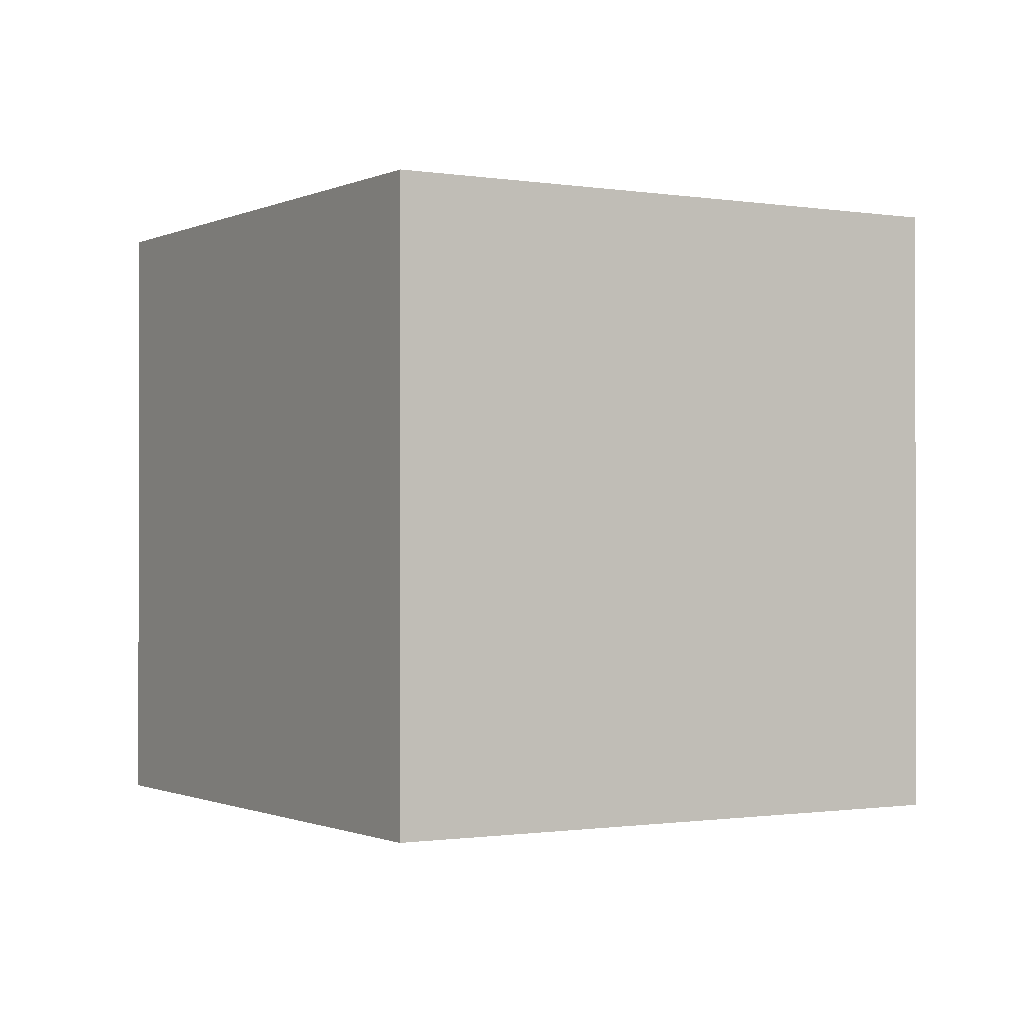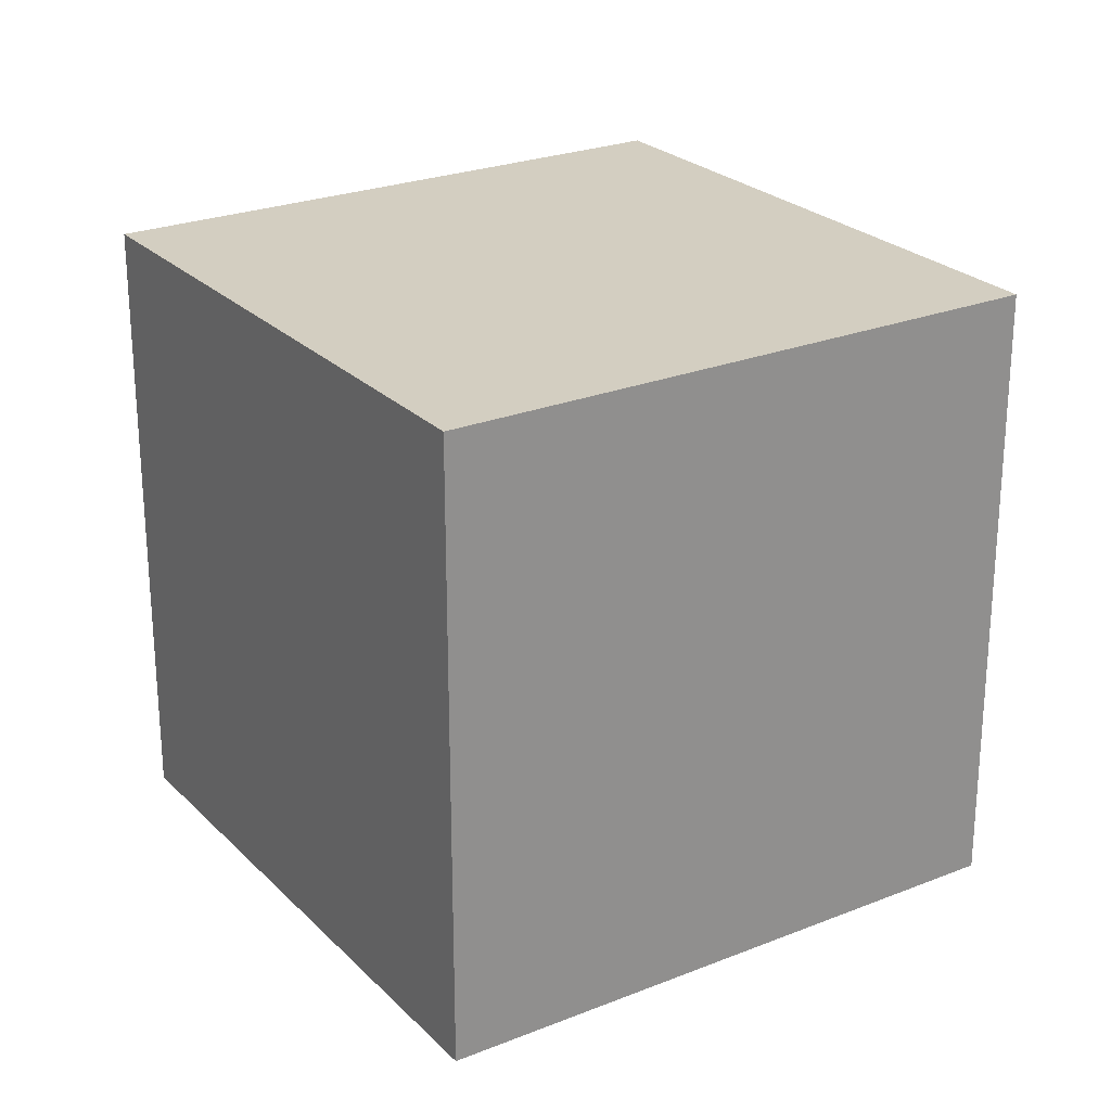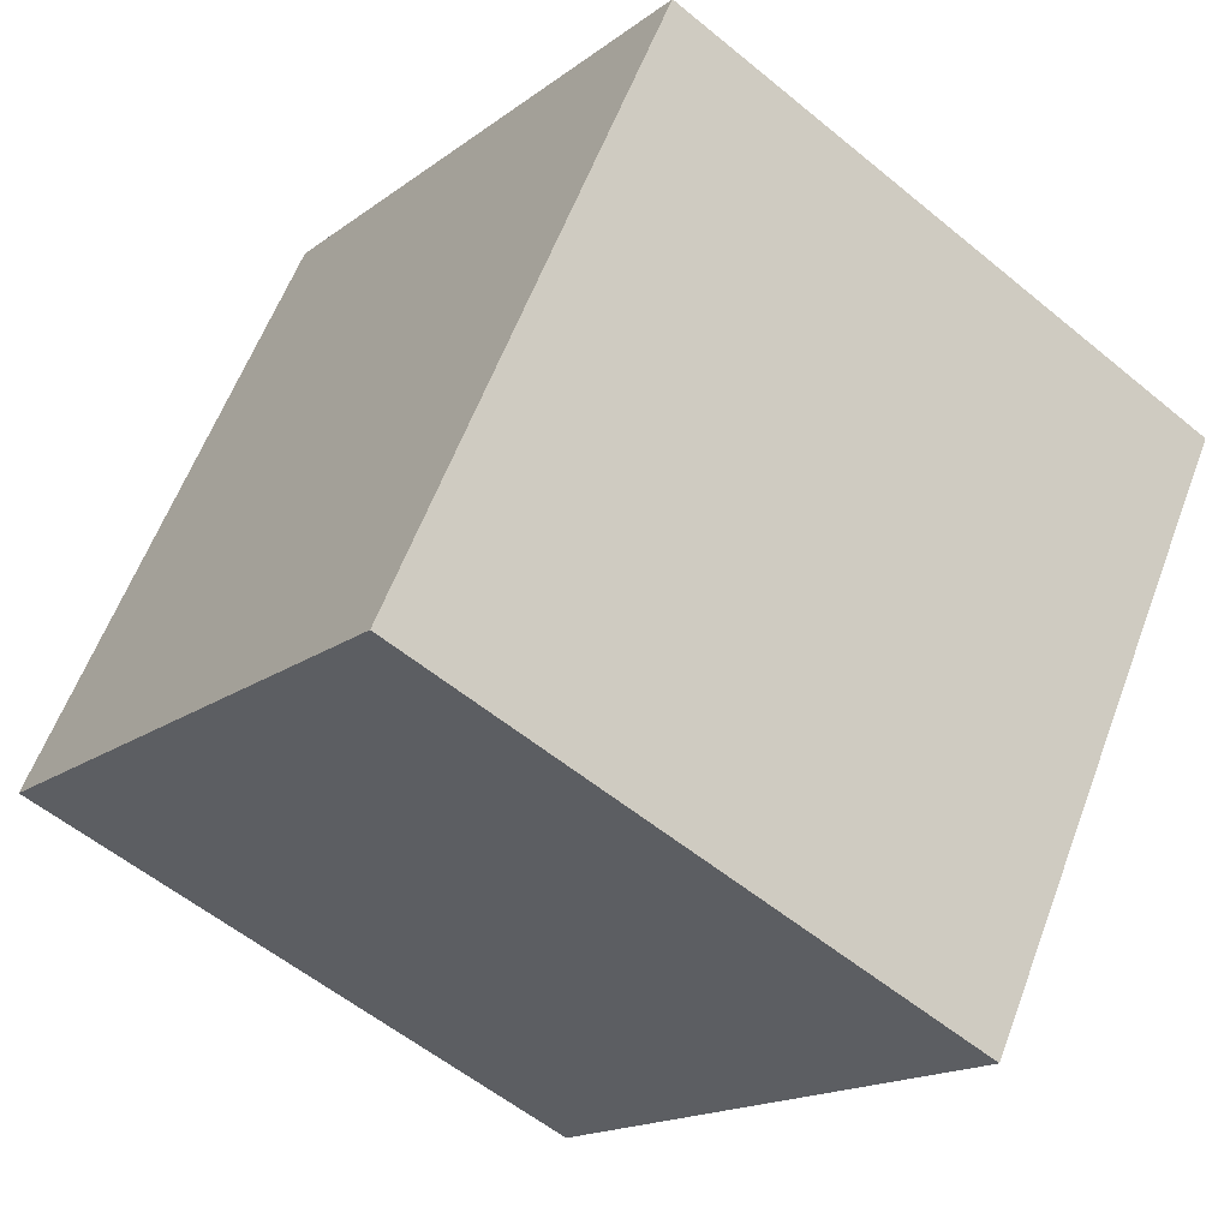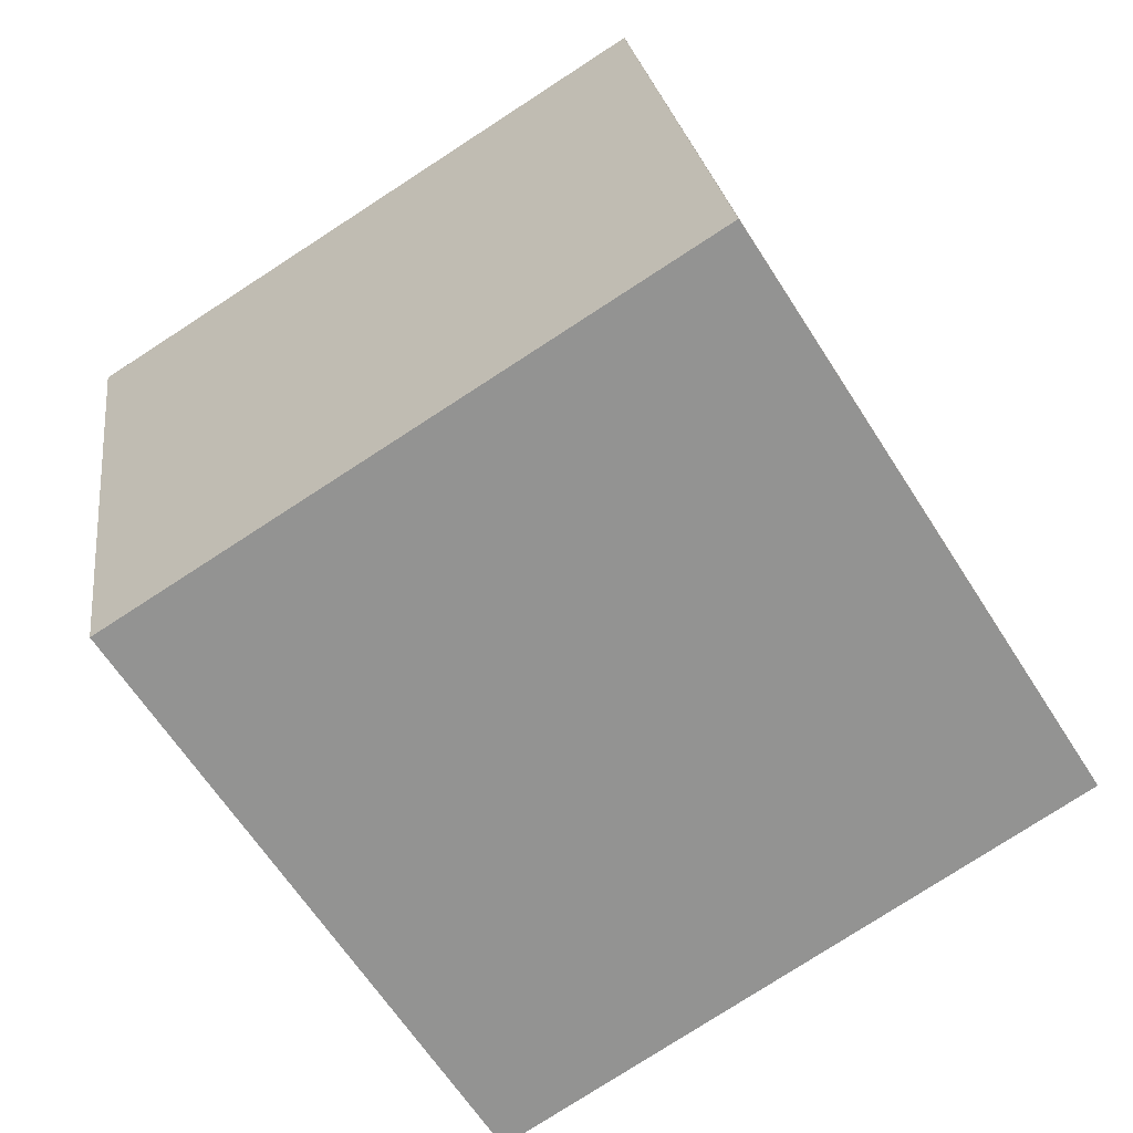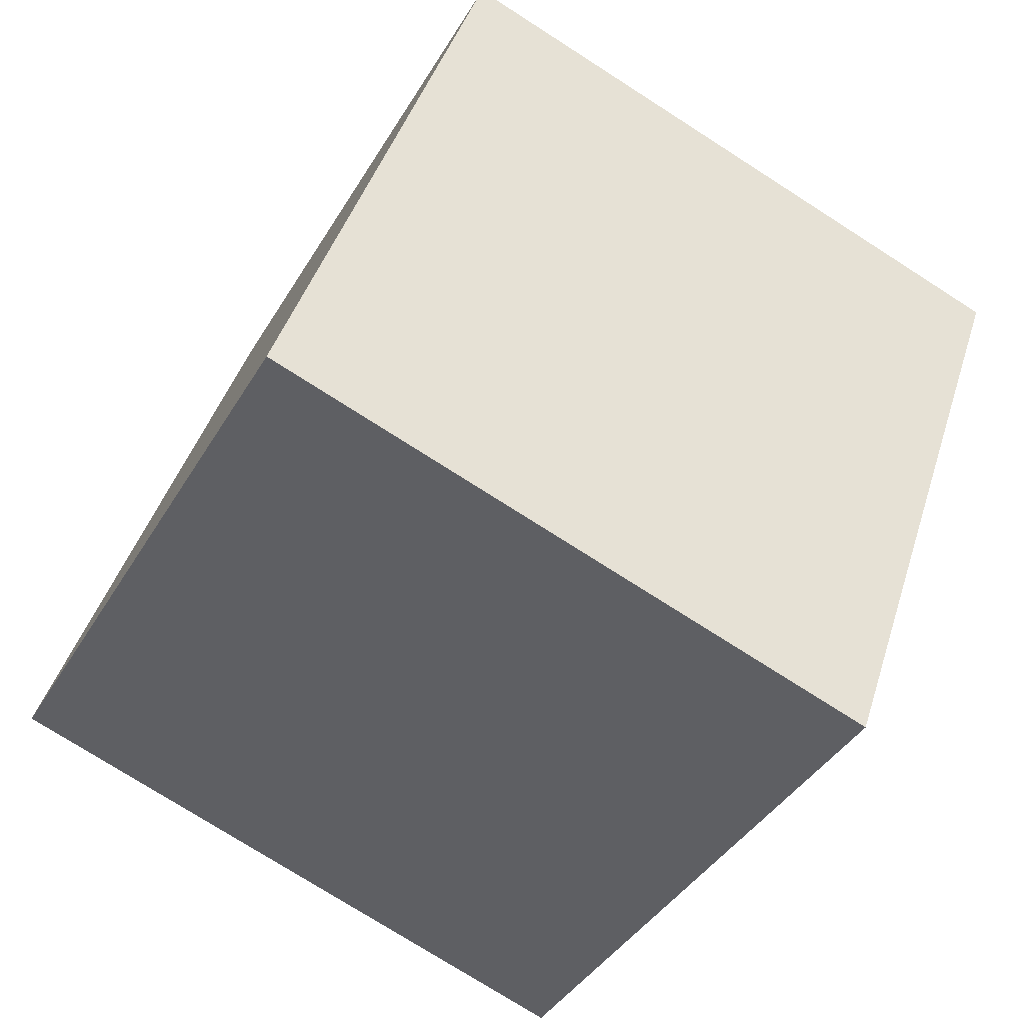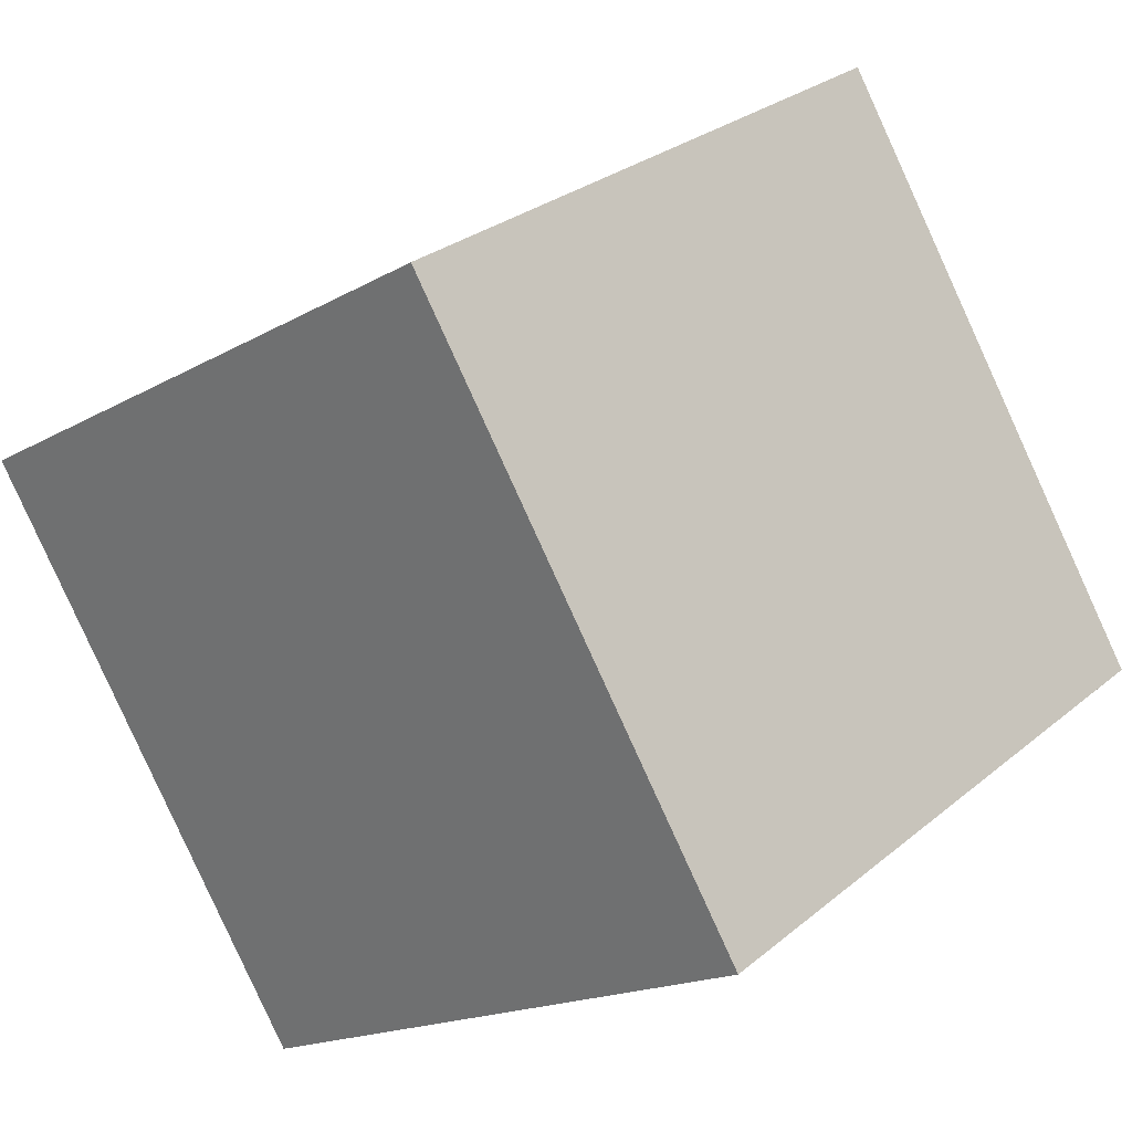
<metadata>
{"format":"obj","ext":"obj","renderer":"f3d","projection":"perspective","resolution":1024,"background":"white","views":[{"elev":-0.8,"azim":-153.7,"up":"+Z"},{"elev":24.9,"azim":-65.3,"up":"+Z"},{"elev":-56.0,"azim":49.1,"up":"+Y"},{"elev":23.8,"azim":172.8,"up":"+Y"},{"elev":-75.4,"azim":57.4,"up":"+Y"},{"elev":28.1,"azim":-141.0,"up":"+Y"}]}
</metadata>
<code>
v 0.7959 0.5723 -0.3043
v 0.7959 0.5723 0.09575
v 0.5823 0.2341 0.09575
v 0.7959 0.5723 -0.3043
v 0.5823 0.2341 0.09575
v 0.5823 0.2341 -0.3043
v 0.4577 0.7859 -0.3043
v 0.2441 0.4477 -0.3043
v 0.2441 0.4477 0.09575
v 0.4577 0.7859 -0.3043
v 0.2441 0.4477 0.09575
v 0.4577 0.7859 0.09575
v 0.7959 0.5723 -0.3043
v 0.4577 0.7859 -0.3043
v 0.4577 0.7859 0.09575
v 0.7959 0.5723 -0.3043
v 0.4577 0.7859 0.09575
v 0.7959 0.5723 0.09575
v 0.7959 0.5723 0.09575
v 0.4577 0.7859 0.09575
v 0.2441 0.4477 0.09575
v 0.7959 0.5723 0.09575
v 0.2441 0.4477 0.09575
v 0.5823 0.2341 0.09575
v 0.5823 0.2341 0.09575
v 0.2441 0.4477 0.09575
v 0.2441 0.4477 -0.3043
v 0.5823 0.2341 0.09575
v 0.2441 0.4477 -0.3043
v 0.5823 0.2341 -0.3043
v 0.4577 0.7859 -0.3043
v 0.7959 0.5723 -0.3043
v 0.5823 0.2341 -0.3043
v 0.4577 0.7859 -0.3043
v 0.5823 0.2341 -0.3043
v 0.2441 0.4477 -0.3043
f 1 2 3
f 4 5 6
f 7 8 9
f 10 11 12
f 13 14 15
f 16 17 18
f 19 20 21
f 22 23 24
f 25 26 27
f 28 29 30
f 31 32 33
f 34 35 36

</code>
